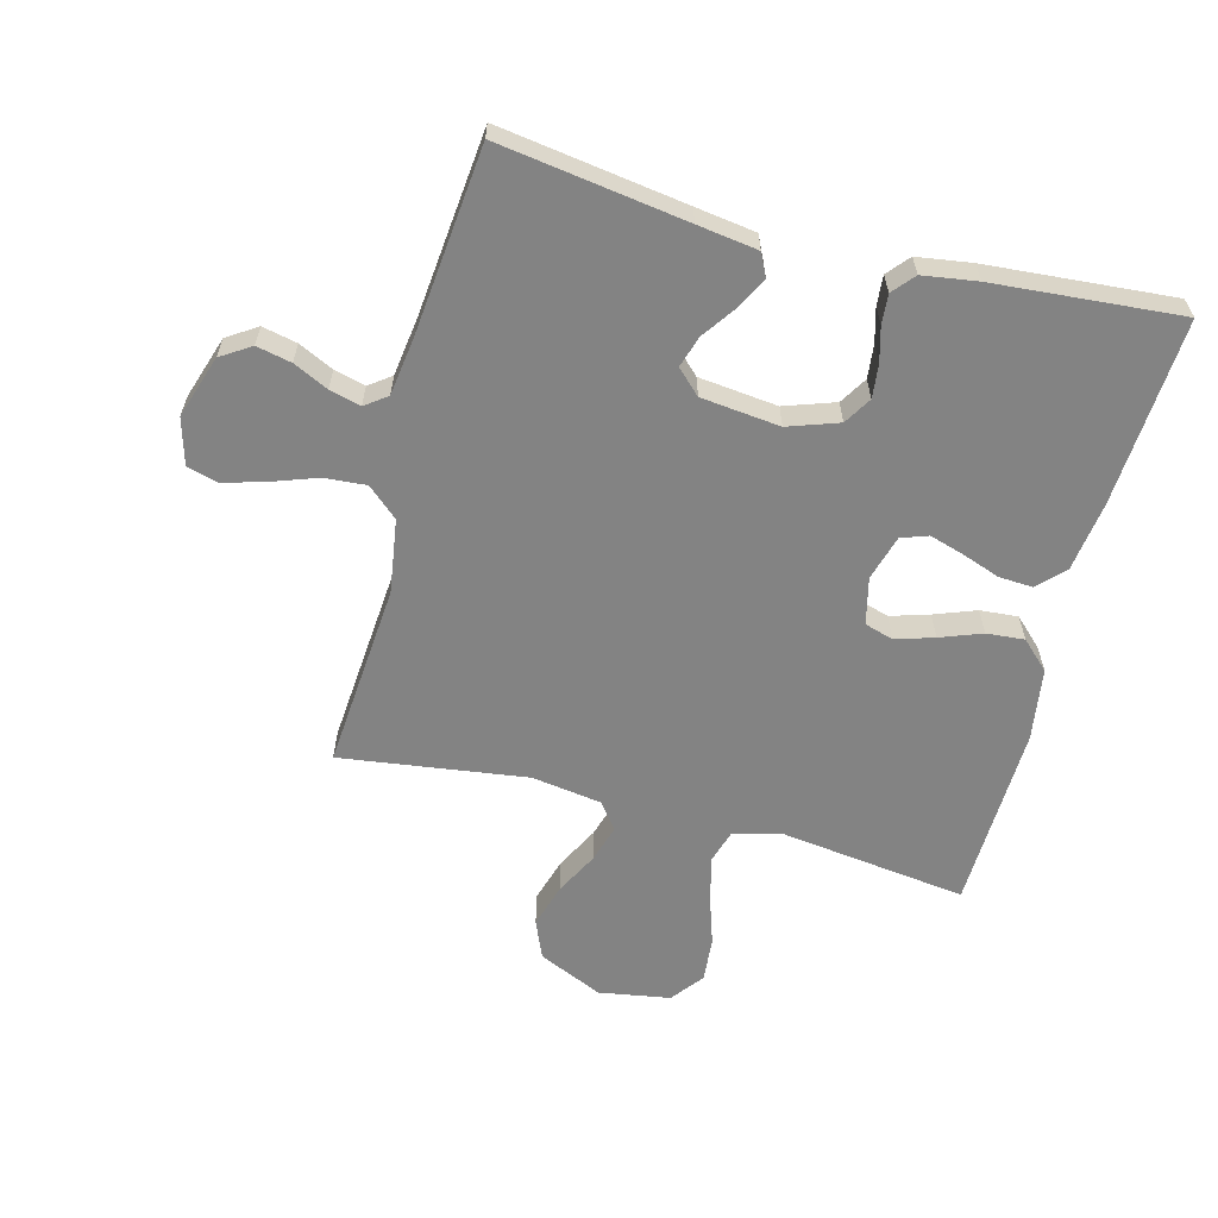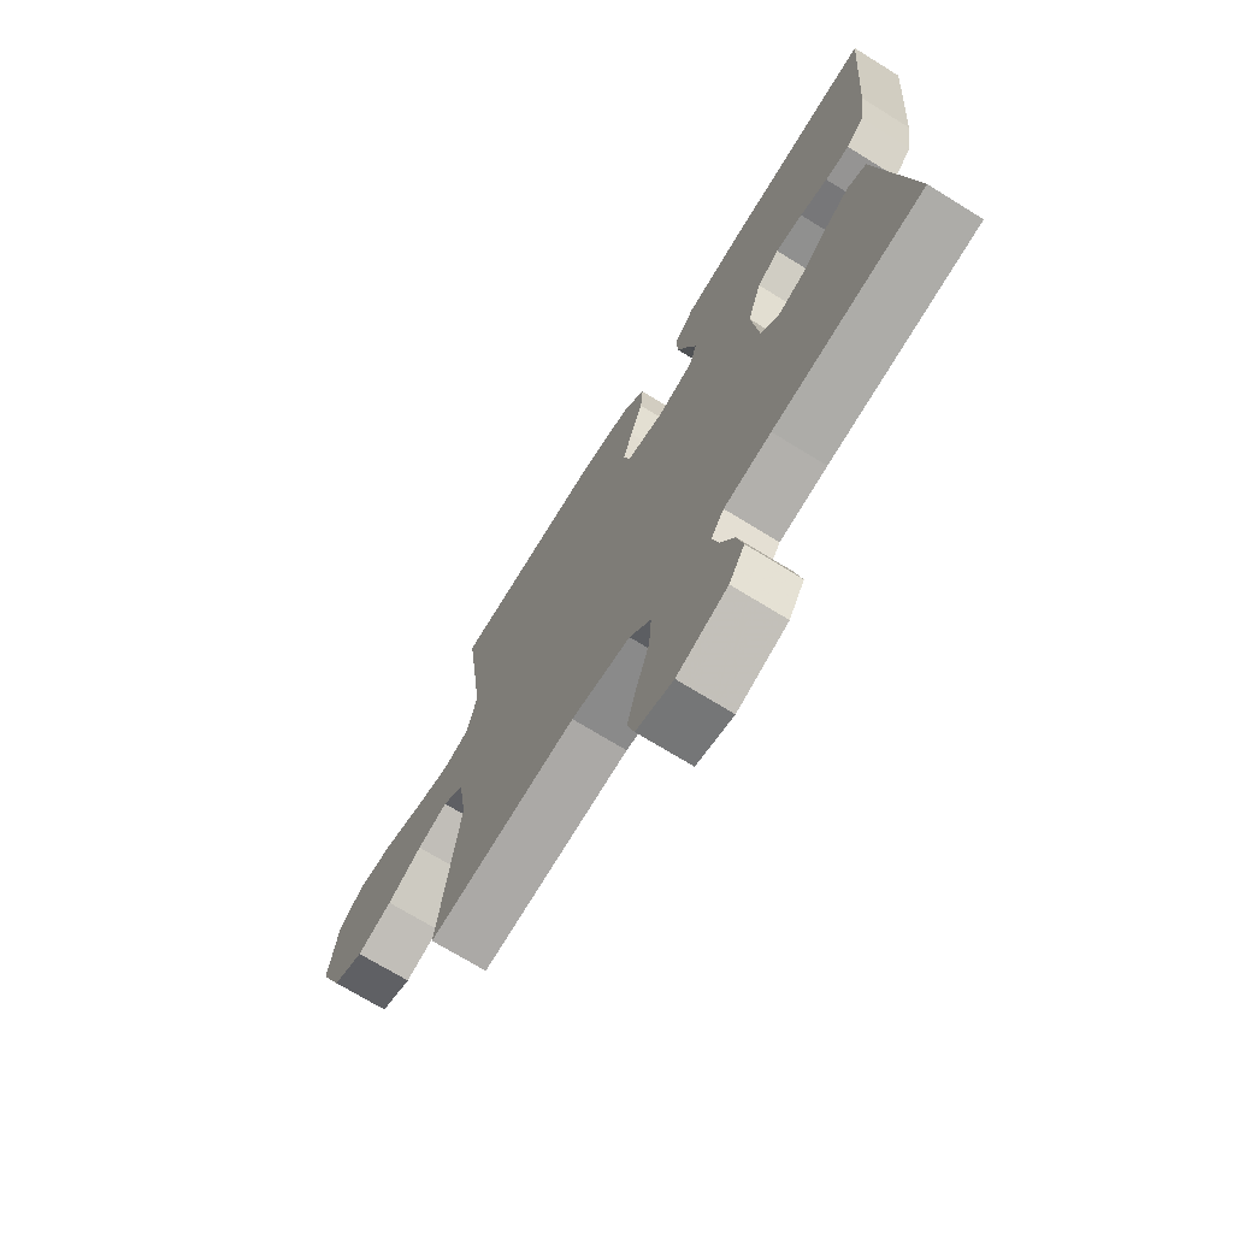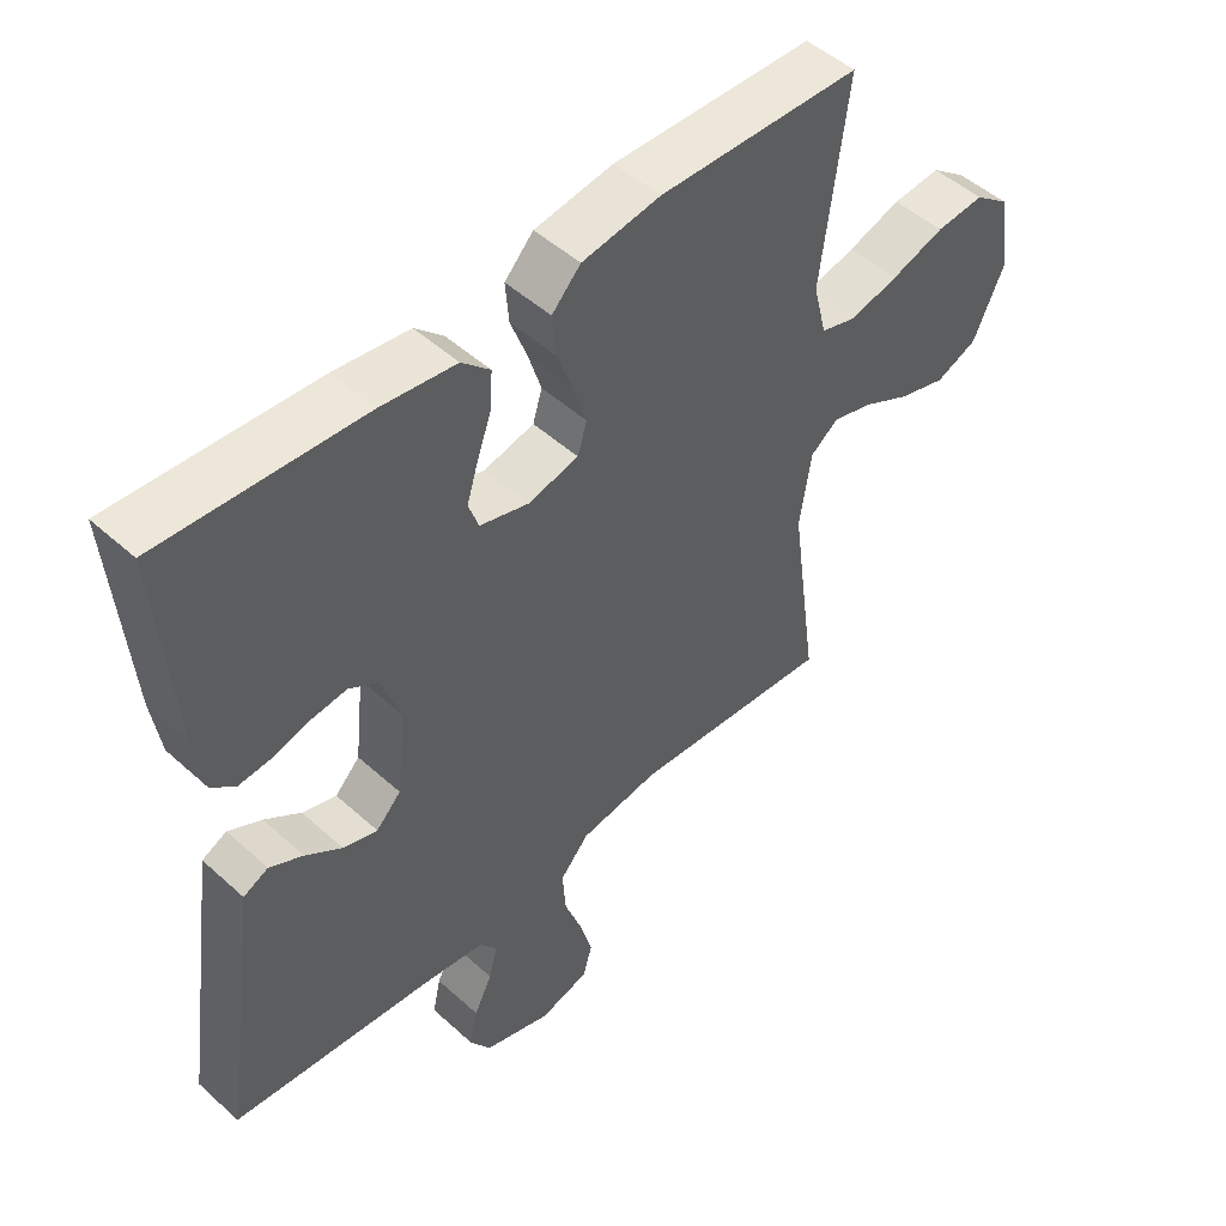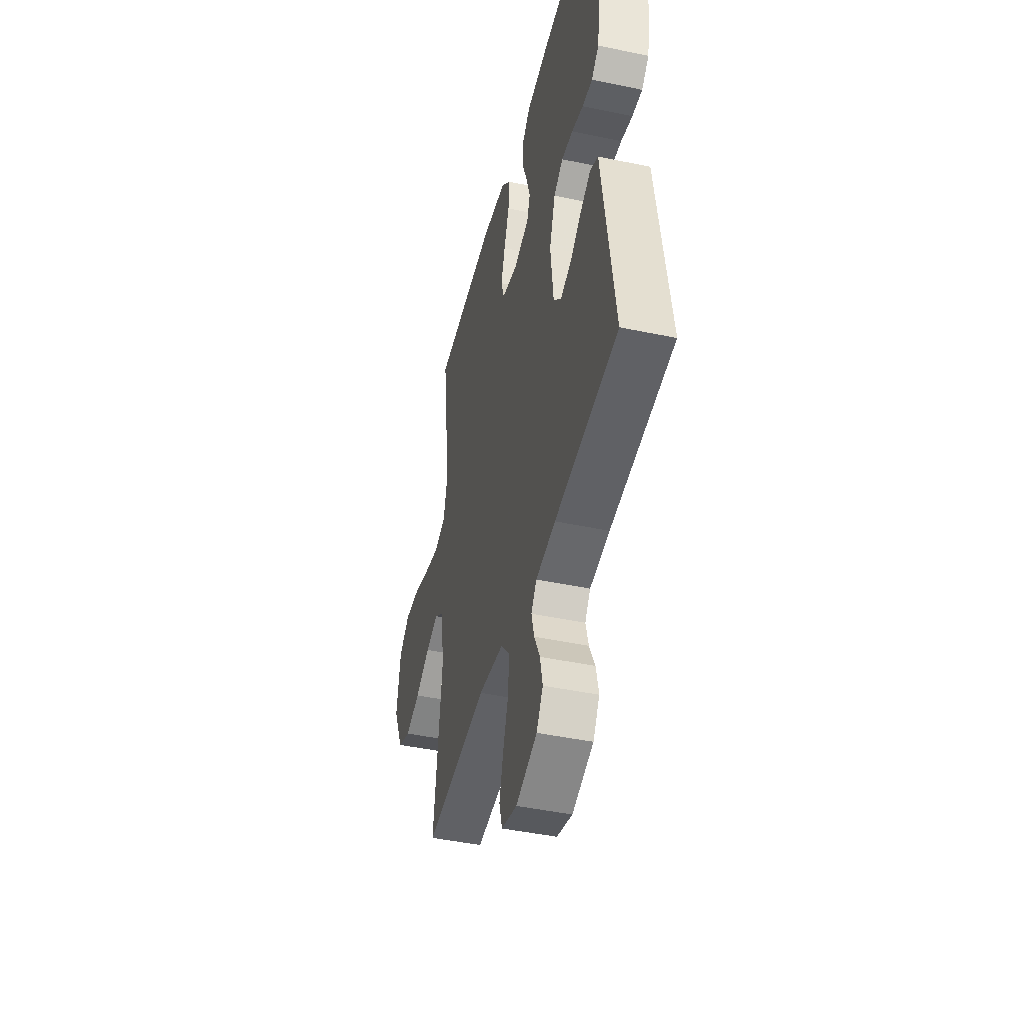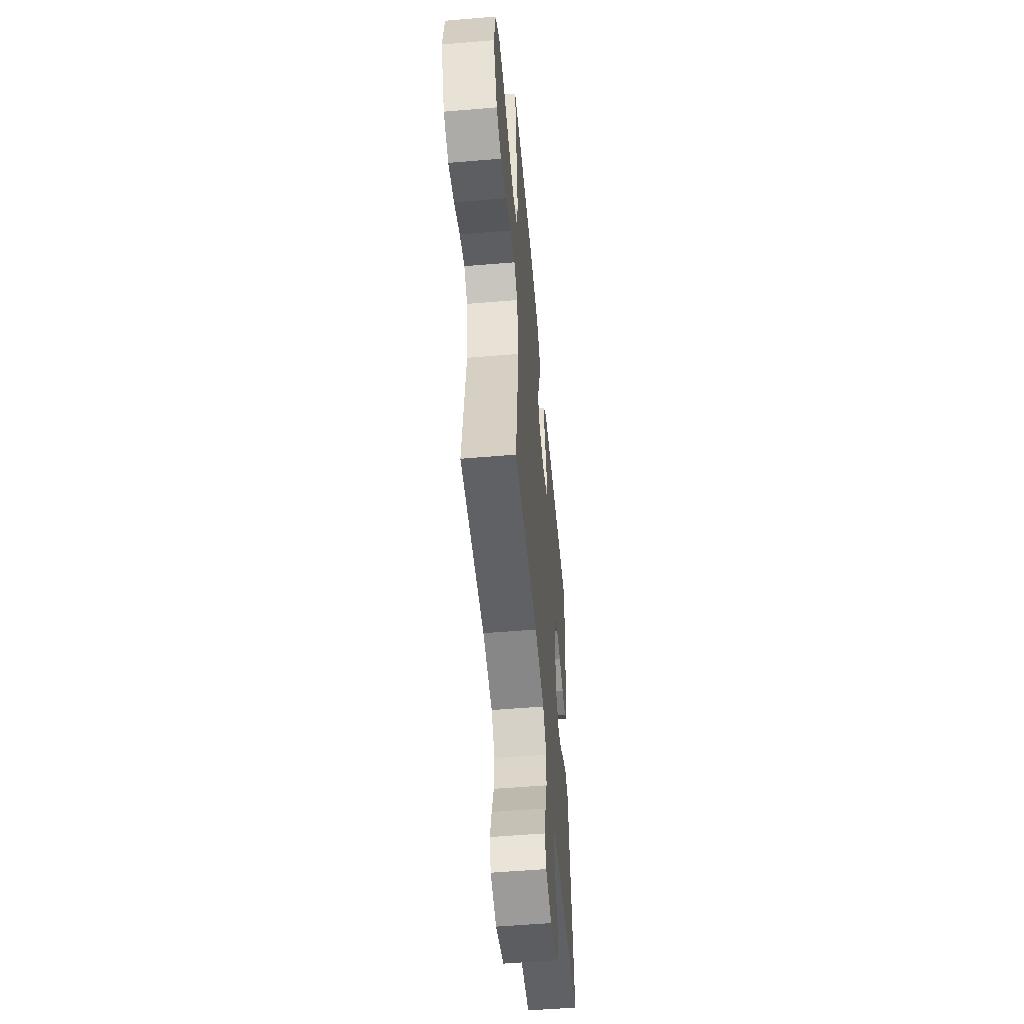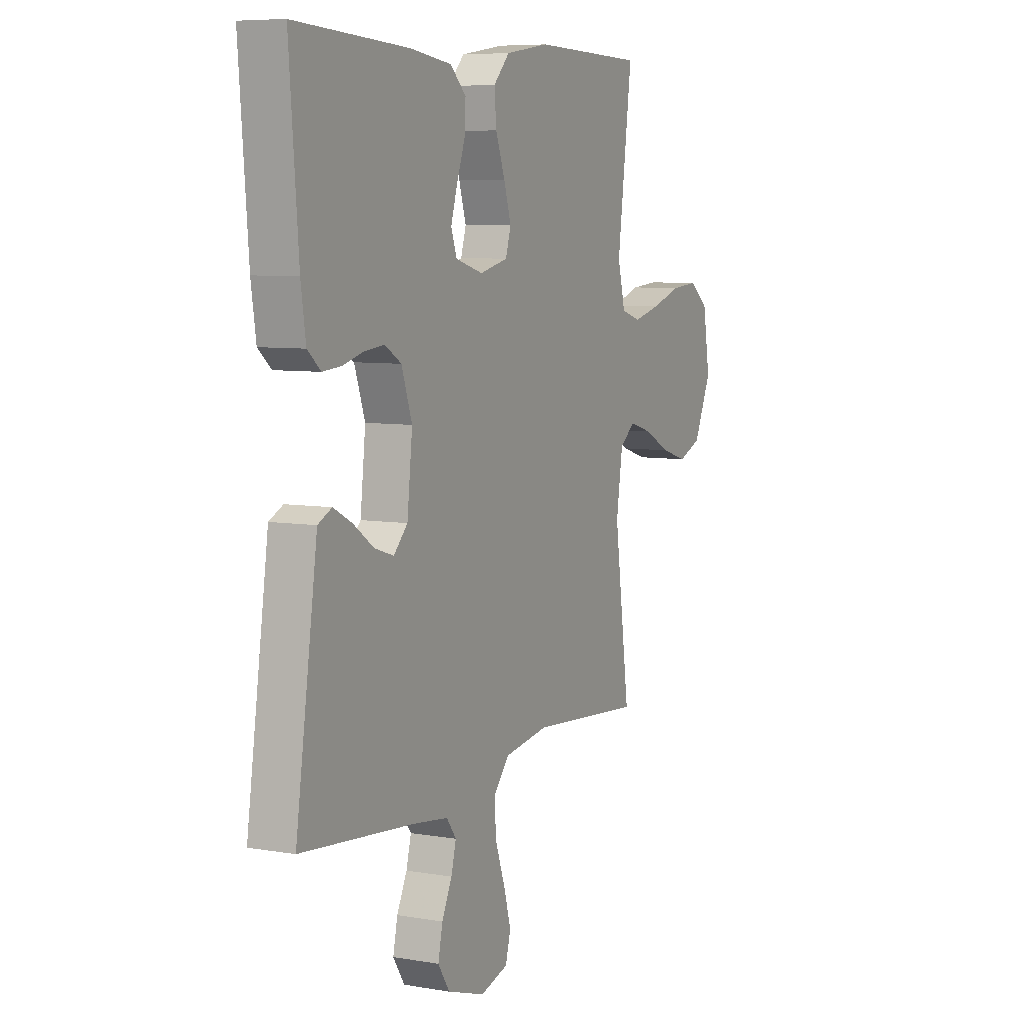
<metadata>
{"format":"obj","ext":"obj","renderer":"f3d","projection":"perspective","resolution":1024,"background":"white","views":[{"elev":-61.0,"azim":-104.7,"up":"+Y"},{"elev":-71.5,"azim":-121.7,"up":"+Z"},{"elev":49.4,"azim":-45.1,"up":"+Z"},{"elev":-44.6,"azim":-103.8,"up":"+Z"},{"elev":-54.1,"azim":95.1,"up":"+Z"},{"elev":7.1,"azim":-63.7,"up":"+Z"}]}
</metadata>
<code>
v 0.5 0.07 0.5
v 0.461 0.07 0.2
v 0.481 0.07 0.121
v 0.534 0.07 0.105
v 0.607 0.07 0.123
v 0.686 0.07 0.149
v 0.758 0.07 0.155
v 0.81 0.07 0.115
v 0.829 0.07 0
v 0.782 0.07 -0.104
v 0.72 0.07 -0.13
v 0.649 0.07 -0.109
v 0.579 0.07 -0.073
v 0.518 0.07 -0.055
v 0.476 0.07 -0.087
v 0.459 0.07 -0.2
v 0.5 0.07 -0.5
v 0.2 0.07 -0.476
v 0.081 0.07 -0.494
v 0.038 0.07 -0.543
v 0.043 0.07 -0.61
v 0.069 0.07 -0.683
v 0.088 0.07 -0.75
v 0.074 0.07 -0.8
v 0 0.07 -0.821
v -0.101 0.07 -0.788
v -0.132 0.07 -0.74
v -0.12 0.07 -0.684
v -0.093 0.07 -0.628
v -0.08 0.07 -0.578
v -0.106 0.07 -0.543
v -0.2 0.07 -0.53
v -0.5 0.07 -0.5
v -0.456 0.07 -0.2
v -0.442 0.07 -0.103
v -0.405 0.07 -0.085
v -0.355 0.07 -0.111
v -0.301 0.07 -0.149
v -0.25 0.07 -0.165
v -0.213 0.07 -0.127
v -0.199 0.07 0
v -0.227 0.07 0.081
v -0.271 0.07 0.108
v -0.325 0.07 0.102
v -0.38 0.07 0.087
v -0.428 0.07 0.083
v -0.463 0.07 0.113
v -0.476 0.07 0.2
v -0.5 0.07 0.5
v -0.2 0.07 0.482
v -0.088 0.07 0.467
v -0.046 0.07 0.427
v -0.049 0.07 0.372
v -0.071 0.07 0.311
v -0.088 0.07 0.255
v -0.073 0.07 0.212
v 0 0.07 0.191
v 0.075 0.07 0.209
v 0.089 0.07 0.255
v 0.07 0.07 0.317
v 0.045 0.07 0.384
v 0.04 0.07 0.445
v 0.083 0.07 0.49
v 0.2 0.07 0.508
v 0.5 0 0.5
v 0.461 0 0.2
v 0.481 0 0.121
v 0.534 0 0.105
v 0.607 0 0.123
v 0.686 0 0.149
v 0.758 0 0.155
v 0.81 0 0.115
v 0.829 0 0
v 0.782 0 -0.104
v 0.72 0 -0.13
v 0.649 0 -0.109
v 0.579 0 -0.073
v 0.518 0 -0.055
v 0.476 0 -0.087
v 0.459 0 -0.2
v 0.5 0 -0.5
v 0.2 0 -0.476
v 0.081 0 -0.494
v 0.038 0 -0.543
v 0.043 0 -0.61
v 0.069 0 -0.683
v 0.088 0 -0.75
v 0.074 0 -0.8
v 0 0 -0.821
v -0.101 0 -0.788
v -0.132 0 -0.74
v -0.12 0 -0.684
v -0.093 0 -0.628
v -0.08 0 -0.578
v -0.106 0 -0.543
v -0.2 0 -0.53
v -0.5 0 -0.5
v -0.456 0 -0.2
v -0.442 0 -0.103
v -0.405 0 -0.085
v -0.355 0 -0.111
v -0.301 0 -0.149
v -0.25 0 -0.165
v -0.213 0 -0.127
v -0.199 0 0
v -0.227 0 0.081
v -0.271 0 0.108
v -0.325 0 0.102
v -0.38 0 0.087
v -0.428 0 0.083
v -0.463 0 0.113
v -0.476 0 0.2
v -0.5 0 0.5
v -0.2 0 0.482
v -0.088 0 0.467
v -0.046 0 0.427
v -0.049 0 0.372
v -0.071 0 0.311
v -0.088 0 0.255
v -0.073 0 0.212
v 0 0 0.191
v 0.075 0 0.209
v 0.089 0 0.255
v 0.07 0 0.317
v 0.045 0 0.384
v 0.04 0 0.445
v 0.083 0 0.49
v 0.2 0 0.508
f 63 64 1 2
f 60 61 62 63
f 59 60 63 2
f 58 59 2 3
f 57 58 3 4
f 51 52 53 54
f 51 54 55
f 50 51 55
f 49 50 55 56
f 47 48 49 56
f 44 45 46 47
f 43 44 47 56
f 35 36 37 38
f 34 35 38
f 32 33 34 38
f 31 32 38 39
f 30 31 39 40
f 26 27 28 29
f 26 29 30
f 25 26 30
f 21 22 23 24
f 21 24 25 30
f 16 17 18
f 15 16 18 19
f 10 11 12 13
f 10 13 14
f 9 10 14
f 8 9 14
f 5 6 7 8
f 4 5 8 14
f 57 4 14 15
f 42 43 56 57
f 41 42 57 15
f 20 21 30 40
f 19 20 40 41
f 15 19 41
f 66 65 128 127
f 127 126 125 124
f 66 127 124 123
f 67 66 123 122
f 68 67 122 121
f 118 117 116 115
f 119 118 115
f 119 115 114
f 120 119 114 113
f 120 113 112 111
f 111 110 109 108
f 120 111 108 107
f 102 101 100 99
f 102 99 98
f 102 98 97 96
f 103 102 96 95
f 104 103 95 94
f 93 92 91 90
f 94 93 90
f 94 90 89
f 88 87 86 85
f 94 89 88 85
f 82 81 80
f 83 82 80 79
f 77 76 75 74
f 78 77 74
f 78 74 73
f 78 73 72
f 72 71 70 69
f 78 72 69 68
f 79 78 68 121
f 121 120 107 106
f 79 121 106 105
f 104 94 85 84
f 105 104 84 83
f 105 83 79
f 1 65 66 2
f 2 66 67 3
f 3 67 68 4
f 4 68 69 5
f 5 69 70 6
f 6 70 71 7
f 7 71 72 8
f 8 72 73 9
f 9 73 74 10
f 10 74 75 11
f 11 75 76 12
f 12 76 77 13
f 13 77 78 14
f 14 78 79 15
f 15 79 80 16
f 16 80 81 17
f 17 81 82 18
f 18 82 83 19
f 19 83 84 20
f 20 84 85 21
f 21 85 86 22
f 22 86 87 23
f 23 87 88 24
f 24 88 89 25
f 25 89 90 26
f 26 90 91 27
f 27 91 92 28
f 28 92 93 29
f 29 93 94 30
f 30 94 95 31
f 31 95 96 32
f 32 96 97 33
f 33 97 98 34
f 34 98 99 35
f 35 99 100 36
f 36 100 101 37
f 37 101 102 38
f 38 102 103 39
f 39 103 104 40
f 40 104 105 41
f 41 105 106 42
f 42 106 107 43
f 43 107 108 44
f 44 108 109 45
f 45 109 110 46
f 46 110 111 47
f 47 111 112 48
f 48 112 113 49
f 49 113 114 50
f 50 114 115 51
f 51 115 116 52
f 52 116 117 53
f 53 117 118 54
f 54 118 119 55
f 55 119 120 56
f 56 120 121 57
f 57 121 122 58
f 58 122 123 59
f 59 123 124 60
f 60 124 125 61
f 61 125 126 62
f 62 126 127 63
f 63 127 128 64
f 64 128 65 1

</code>
